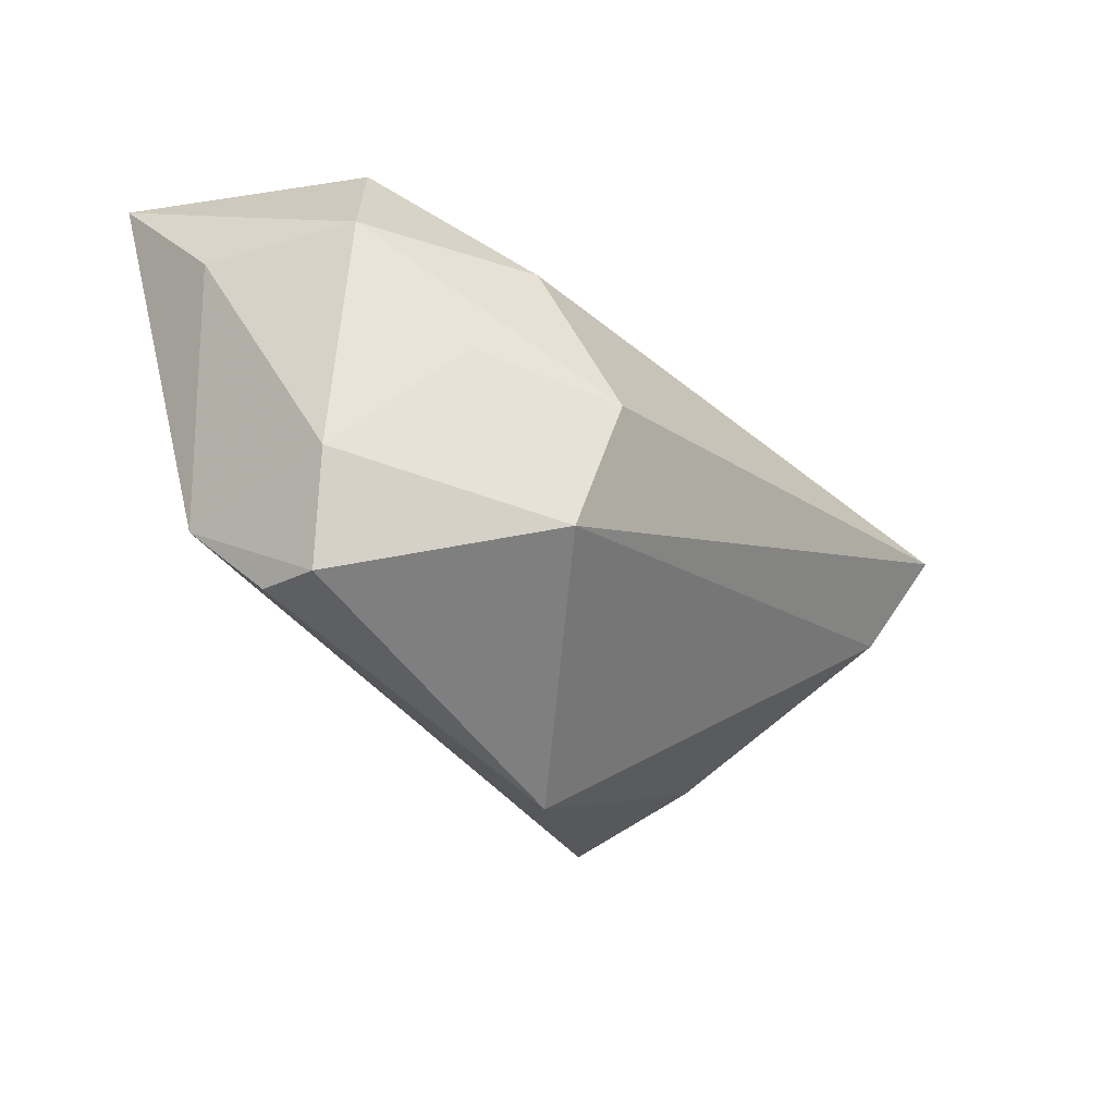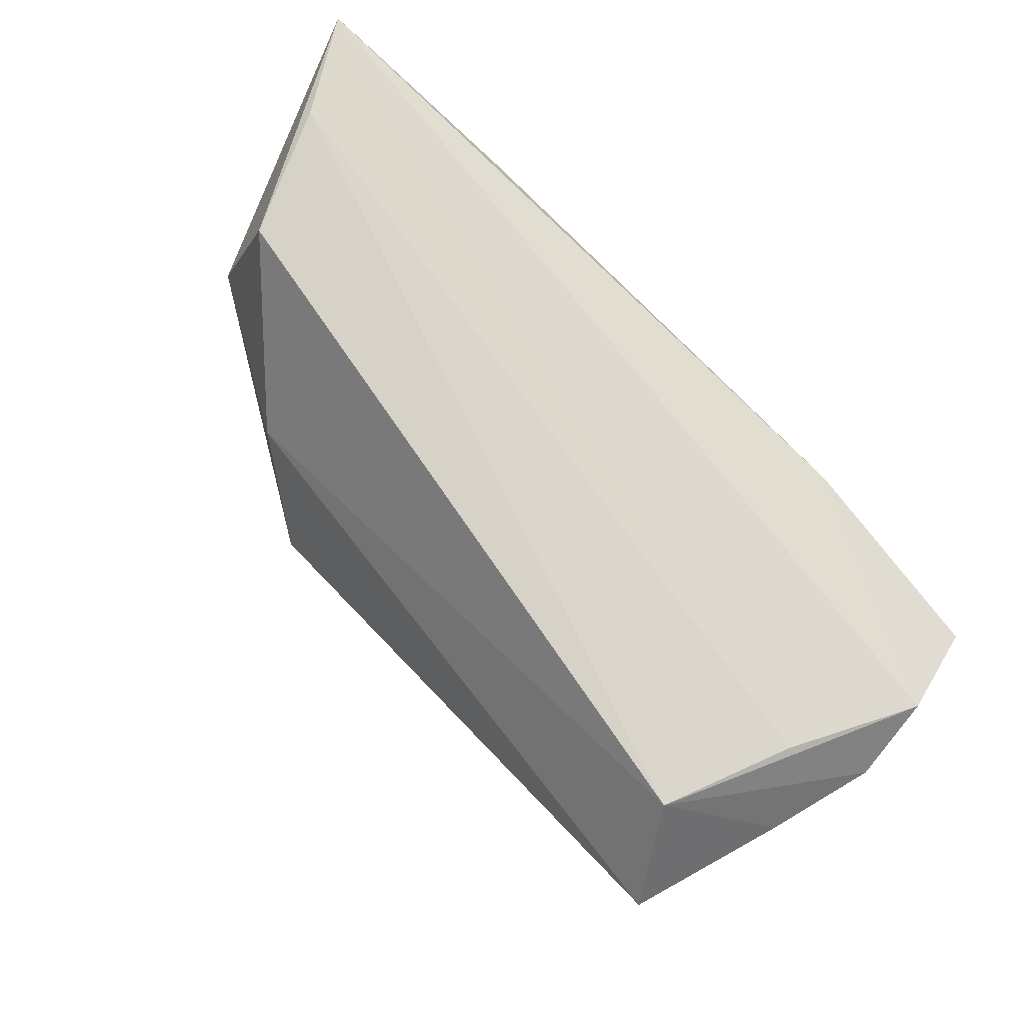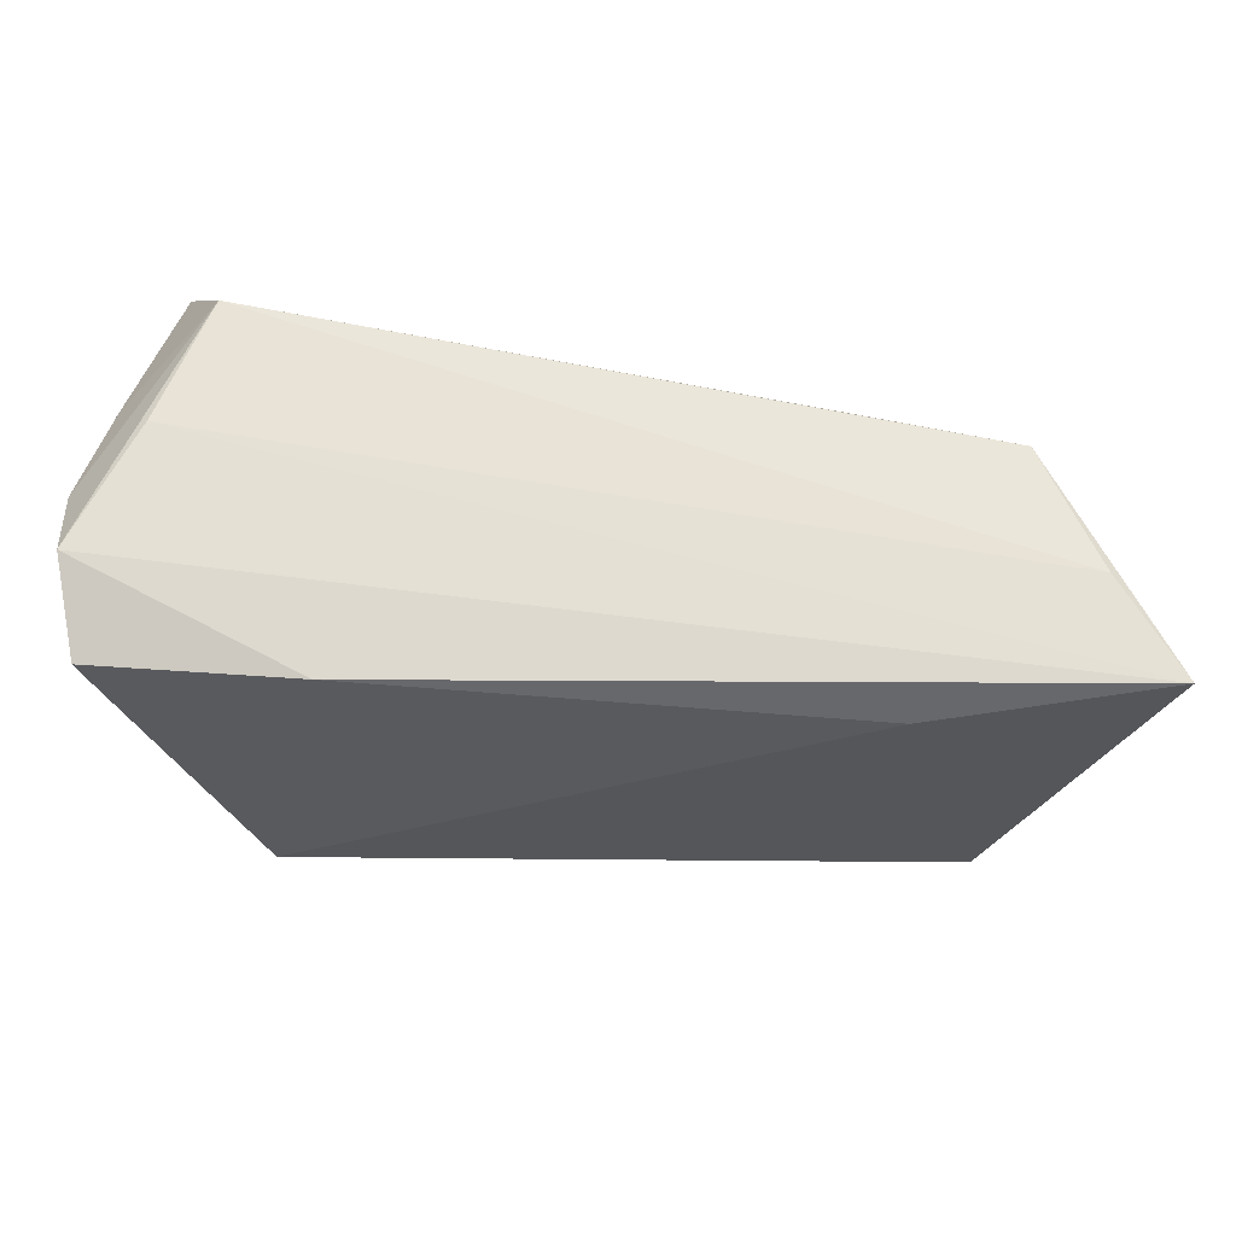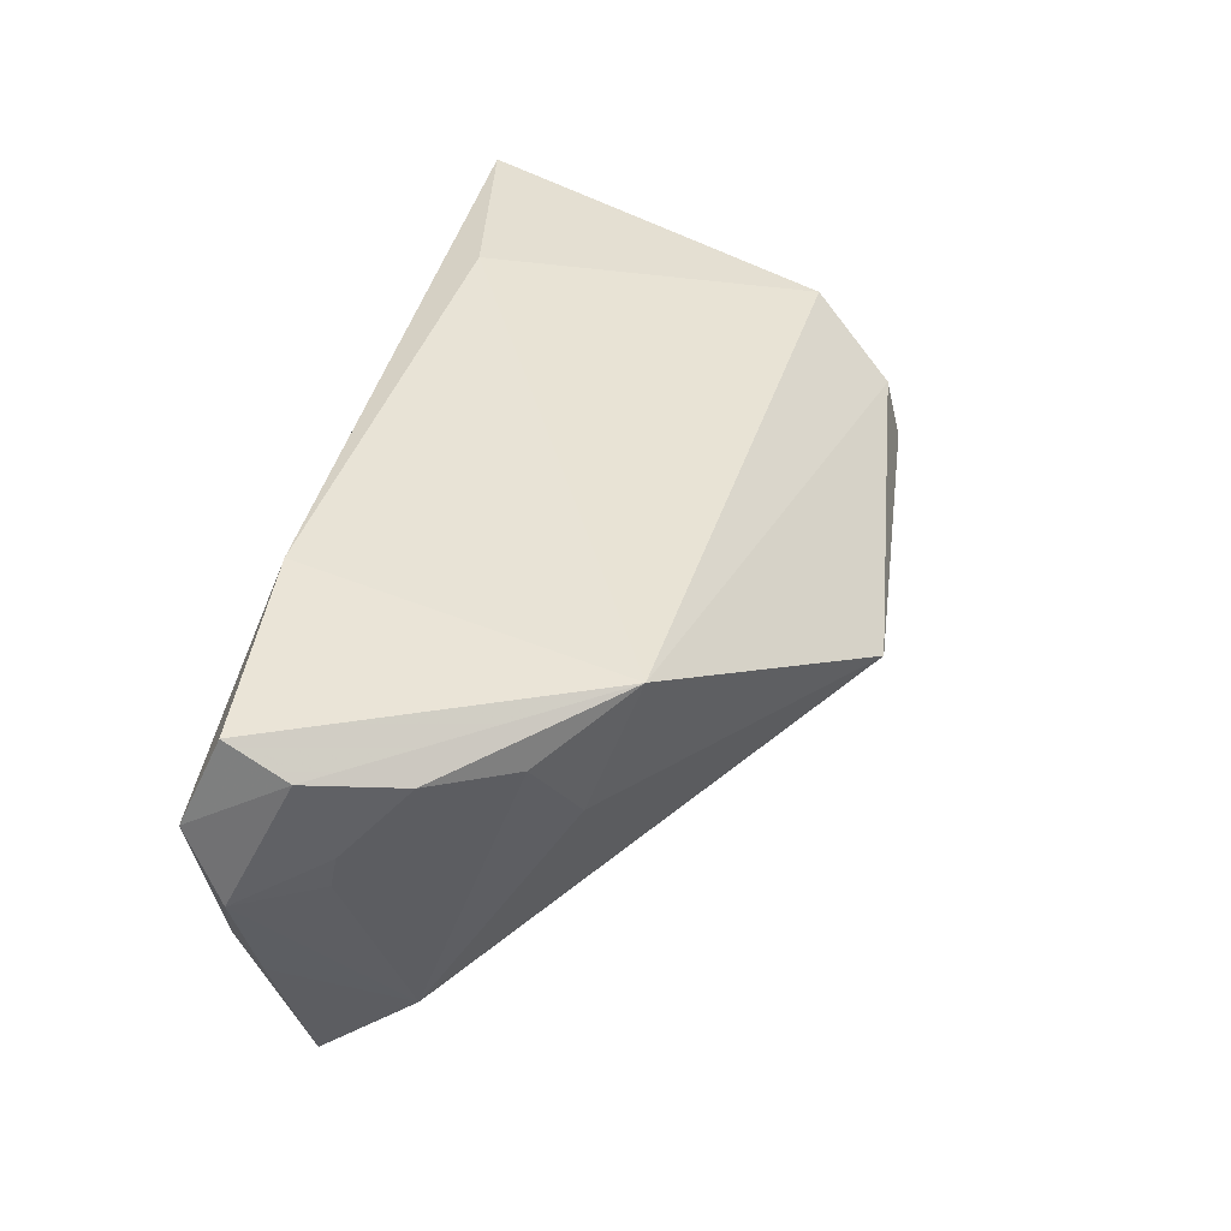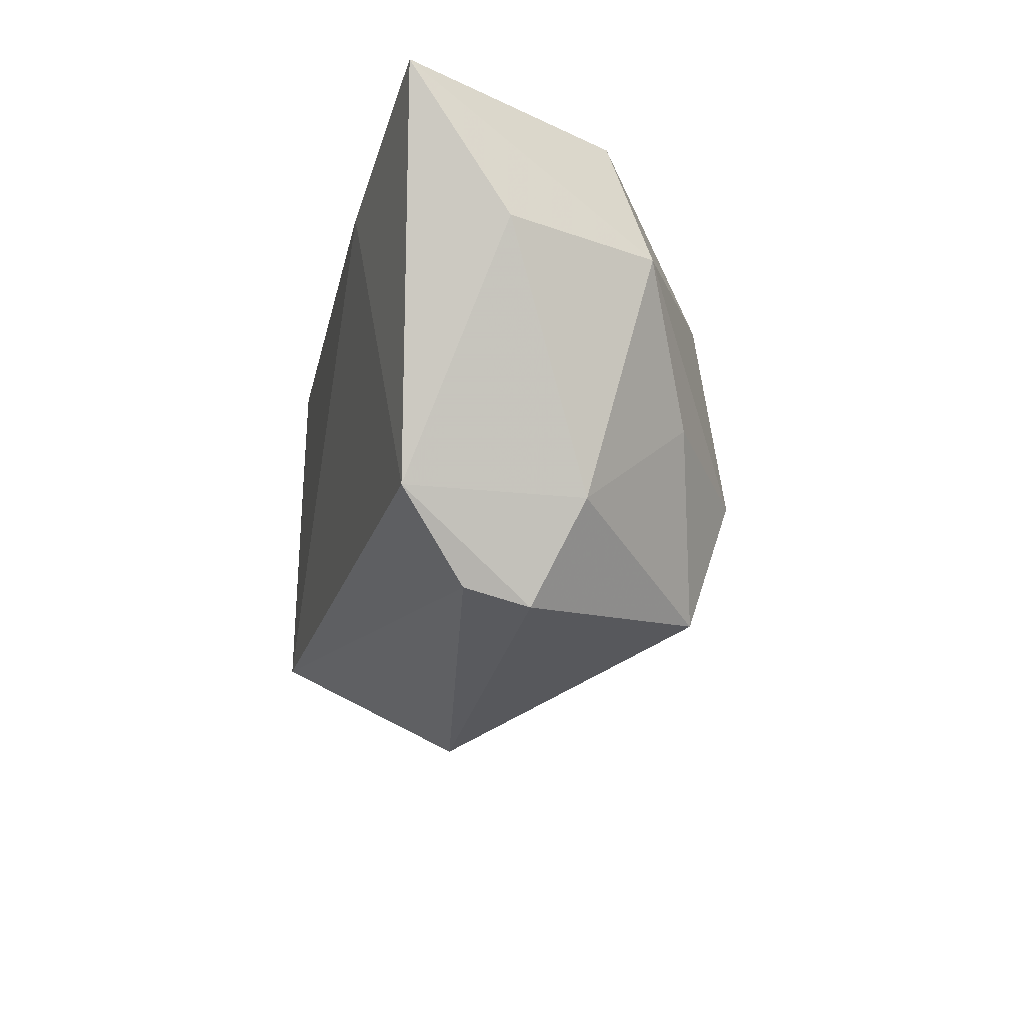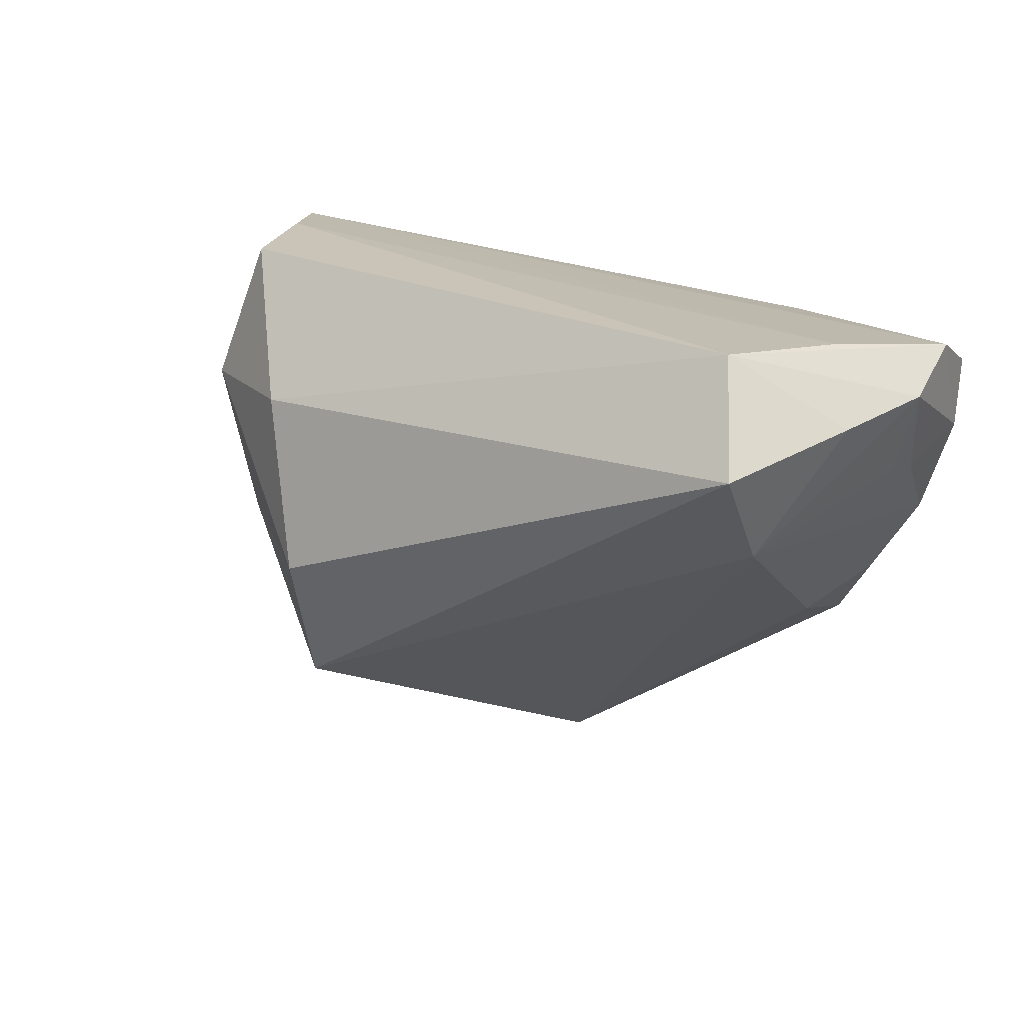
<metadata>
{"format":"obj","ext":"obj","renderer":"f3d","projection":"perspective","resolution":1024,"background":"white","views":[{"elev":-44.5,"azim":128.8,"up":"+Y"},{"elev":75.7,"azim":-133.4,"up":"+Y"},{"elev":58.3,"azim":3.6,"up":"+Y"},{"elev":41.7,"azim":-74.9,"up":"+Z"},{"elev":-22.1,"azim":78.8,"up":"+Y"},{"elev":18.9,"azim":-142.7,"up":"+Y"}]}
</metadata>
<code>
v 0.03866 -0.03303 0.009857
v -0.05662 0.01757 -0.01214
v -0.05816 0.02389 0.01056
v -0.03827 -0.02065 0.02368
v 0.05008 0.007837 -0.0118
v 0.03256 0.01963 0.02368
v 0.02023 -0.01244 -0.02954
v 0.04461 -0.02267 -0.004226
v -0.04969 0.00253 -0.02132
v 0.03623 -0.00882 -0.01917
v -0.05581 0.007809 0.007613
v -0.0557 0.00877 0.002961
v 0.02174 -0.03018 -0.02337
v -0.05544 0.01921 0.02178
v 0.05688 0.008252 0.007614
v -0.0517 0.01474 -0.03106
v -0.05082 0.02598 -0.005262
v -0.04525 0.02708 -0.02153
v -0.05286 -0.0004995 0.01733
v 0.04488 0.02653 -0.007489
v 0.044 -0.02244 0.01835
v 0.0607 0.02604 0.0208
v 0.05262 0.02708 0.008604
v 0.02874 0.009358 -0.02316
v -0.04666 -0.01036 0.01635
v -0.05959 0.01939 0.0008014
v 0.03874 -0.03506 0.001591
v -0.006319 -0.04105 0.003887
v -0.02937 0.02209 0.02368
v -0.04802 0.02455 0.007494
v -0.04201 -0.01504 0.007128
v -0.05655 0.01127 0.01832
f 16 18 24
f 21 4 1
f 1 4 28
f 13 8 27
f 27 28 13
f 1 28 27
f 27 21 1
f 8 21 27
f 13 16 7
f 16 24 7
f 5 7 24
f 4 14 32
f 3 18 26
f 26 32 3
f 3 32 14
f 6 21 22
f 4 21 6
f 26 18 2
f 2 18 16
f 9 16 13
f 13 28 9
f 9 2 16
f 26 2 9
f 15 5 22
f 8 5 15
f 22 21 15
f 15 21 8
f 22 5 20
f 20 5 24
f 20 24 18
f 10 8 13
f 10 5 8
f 13 7 10
f 7 5 10
f 4 32 19
f 18 3 17
f 22 3 29
f 29 3 14
f 29 6 22
f 29 14 4
f 4 6 29
f 22 20 23
f 23 20 18
f 23 17 22
f 18 17 23
f 4 19 25
f 25 19 9
f 26 9 12
f 30 3 22
f 22 17 30
f 30 17 3
f 4 25 31
f 31 25 9
f 31 28 4
f 31 9 28
f 9 19 11
f 11 12 9
f 26 12 11
f 11 32 26
f 11 19 32

</code>
